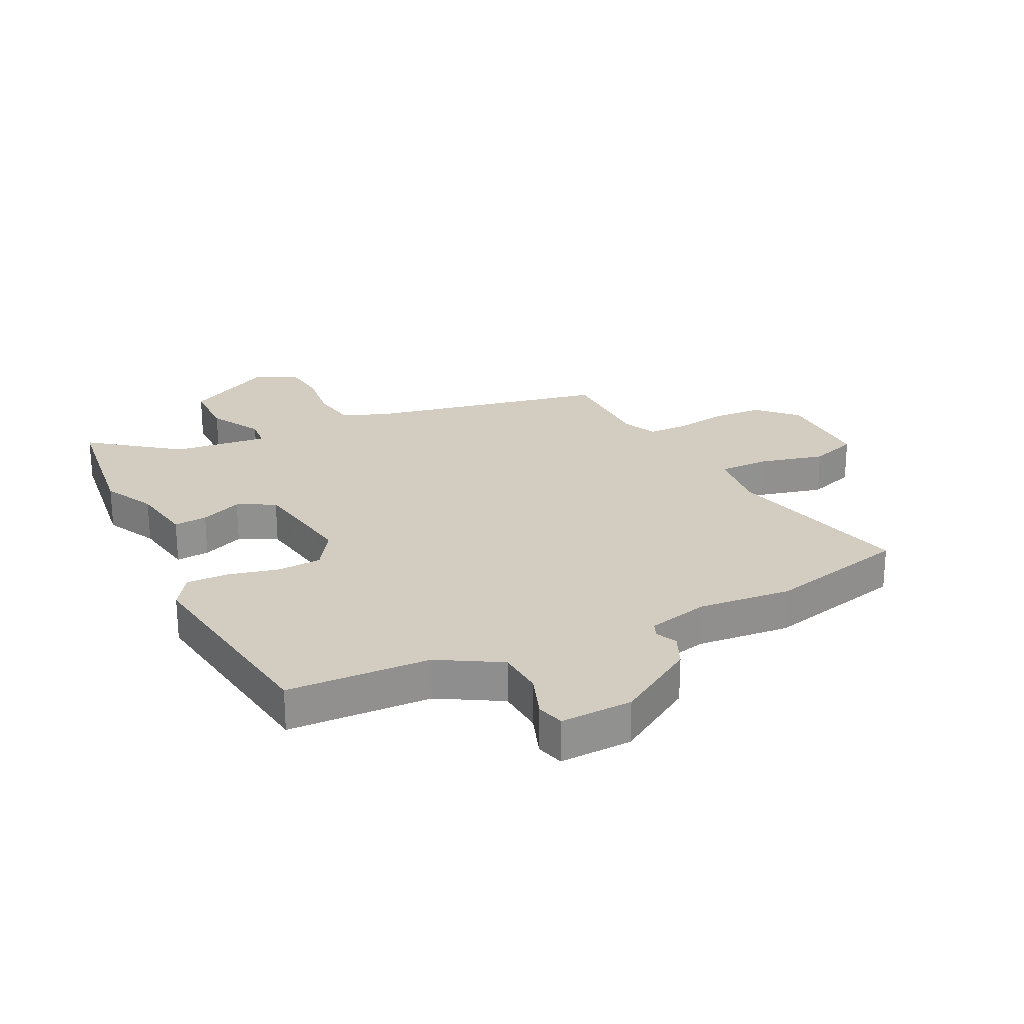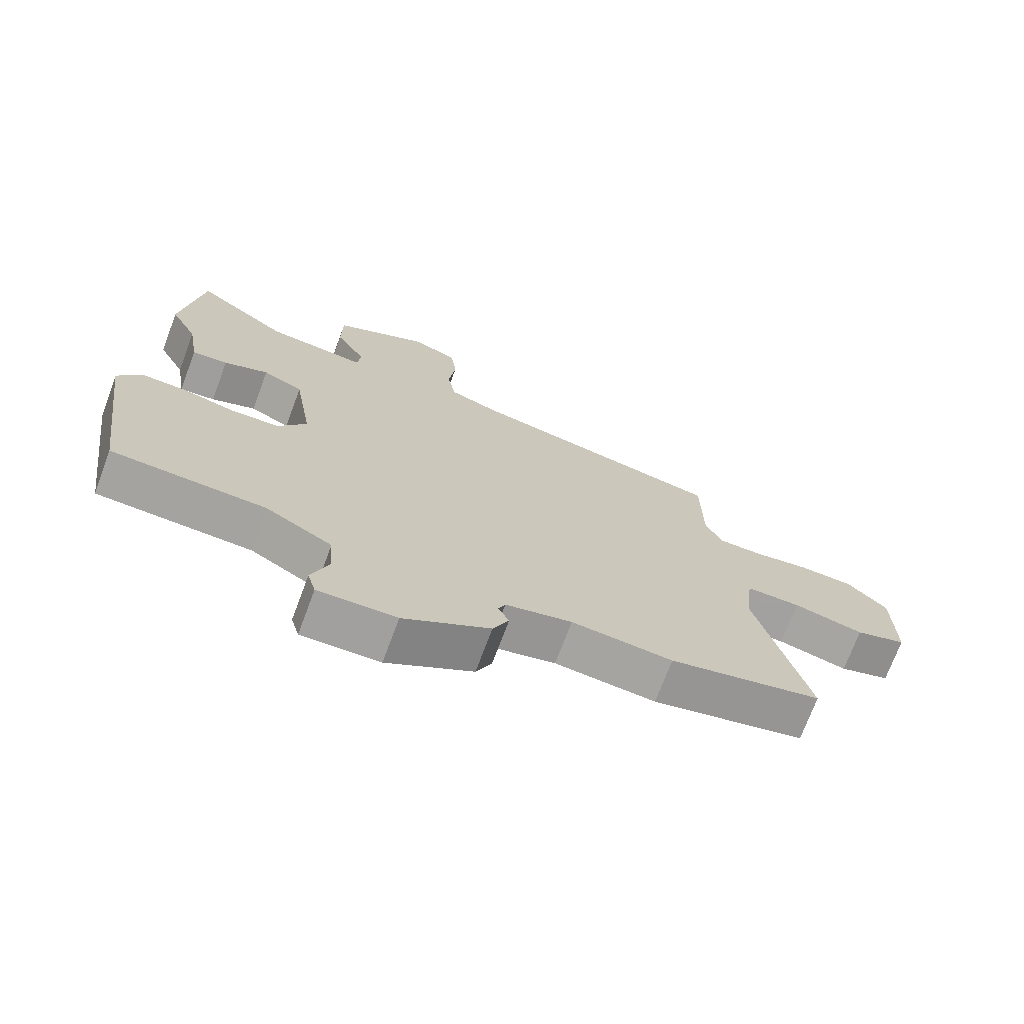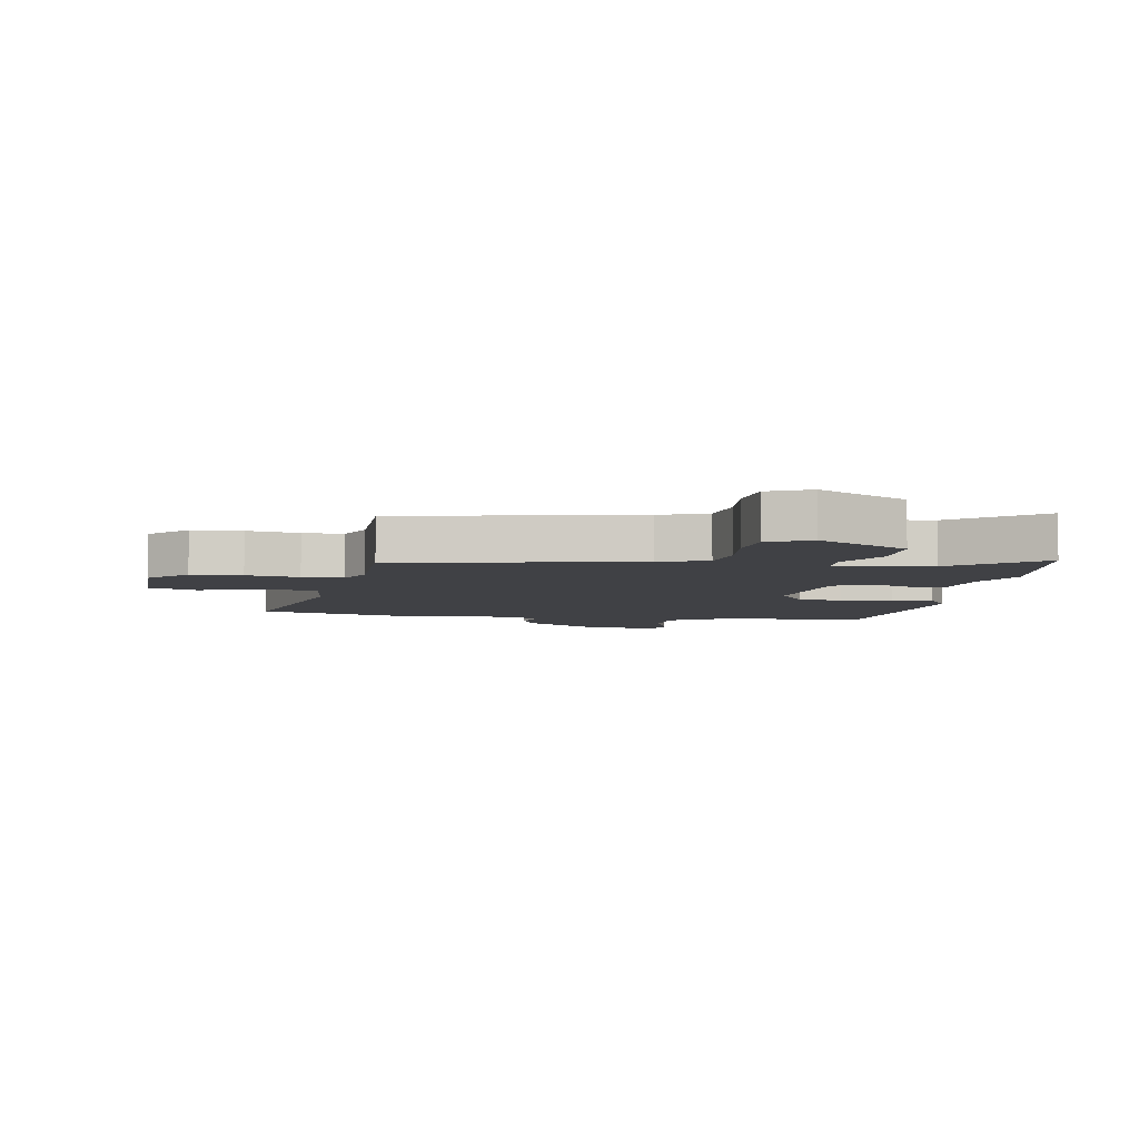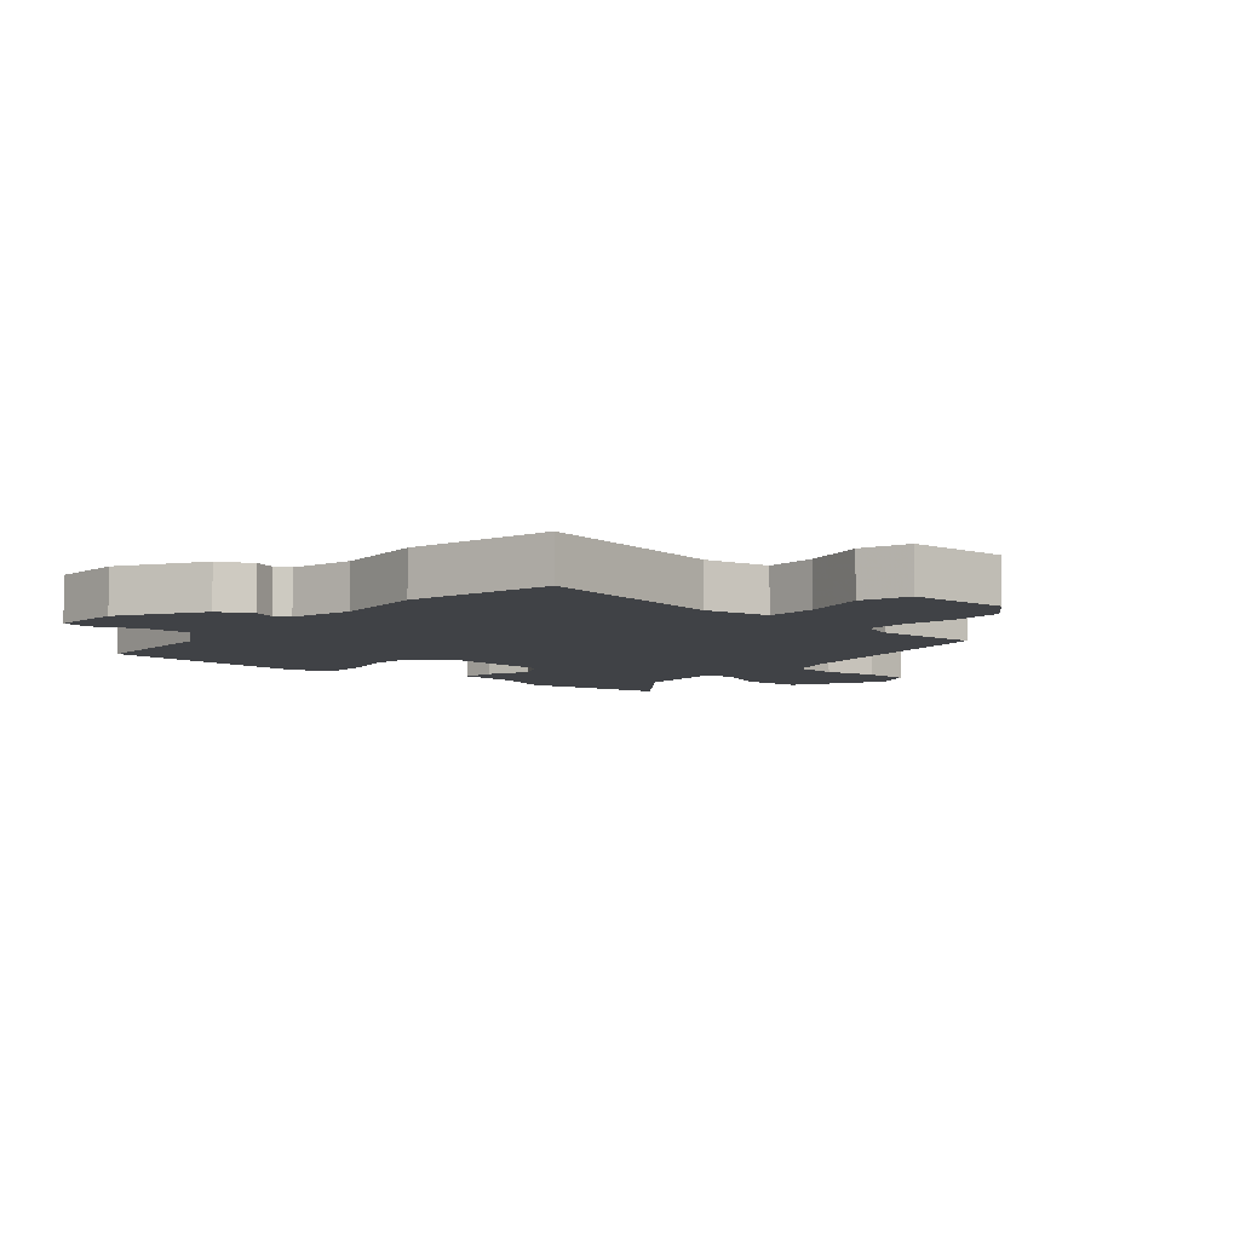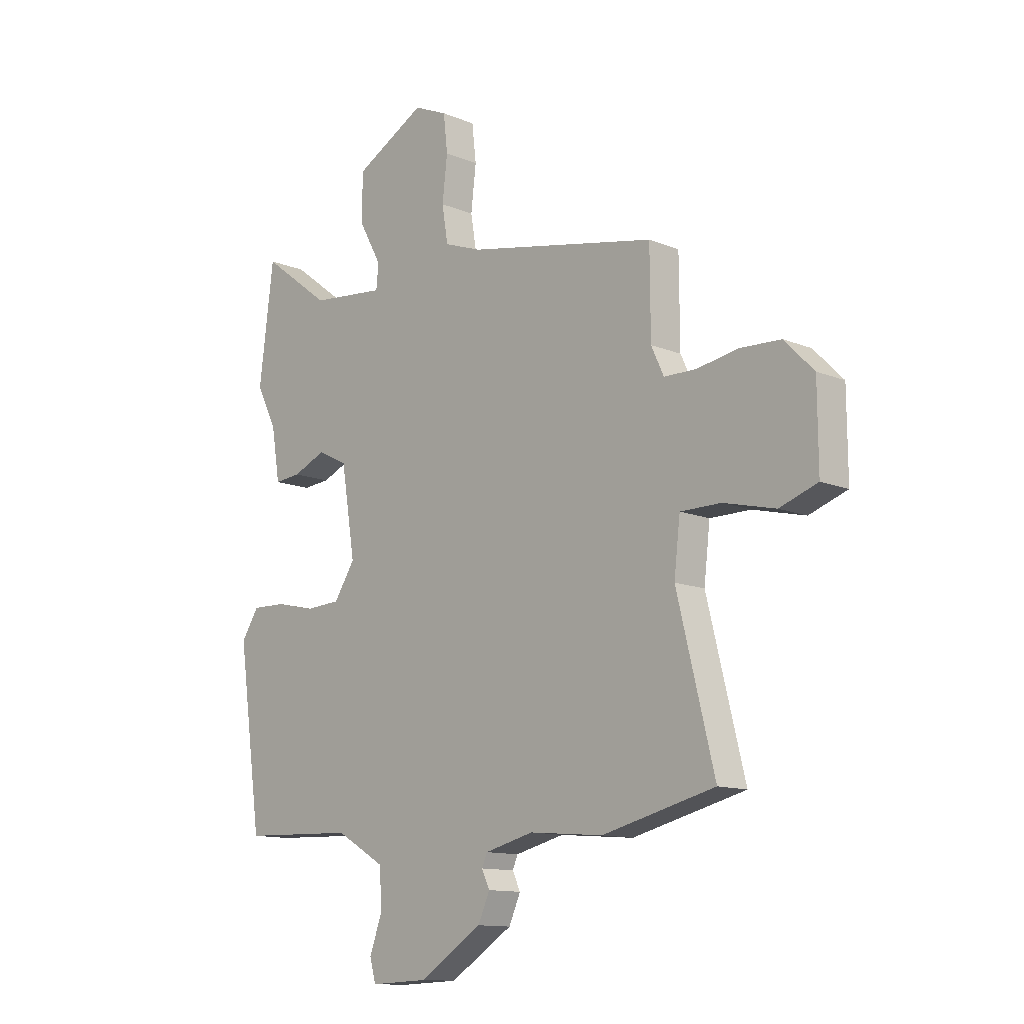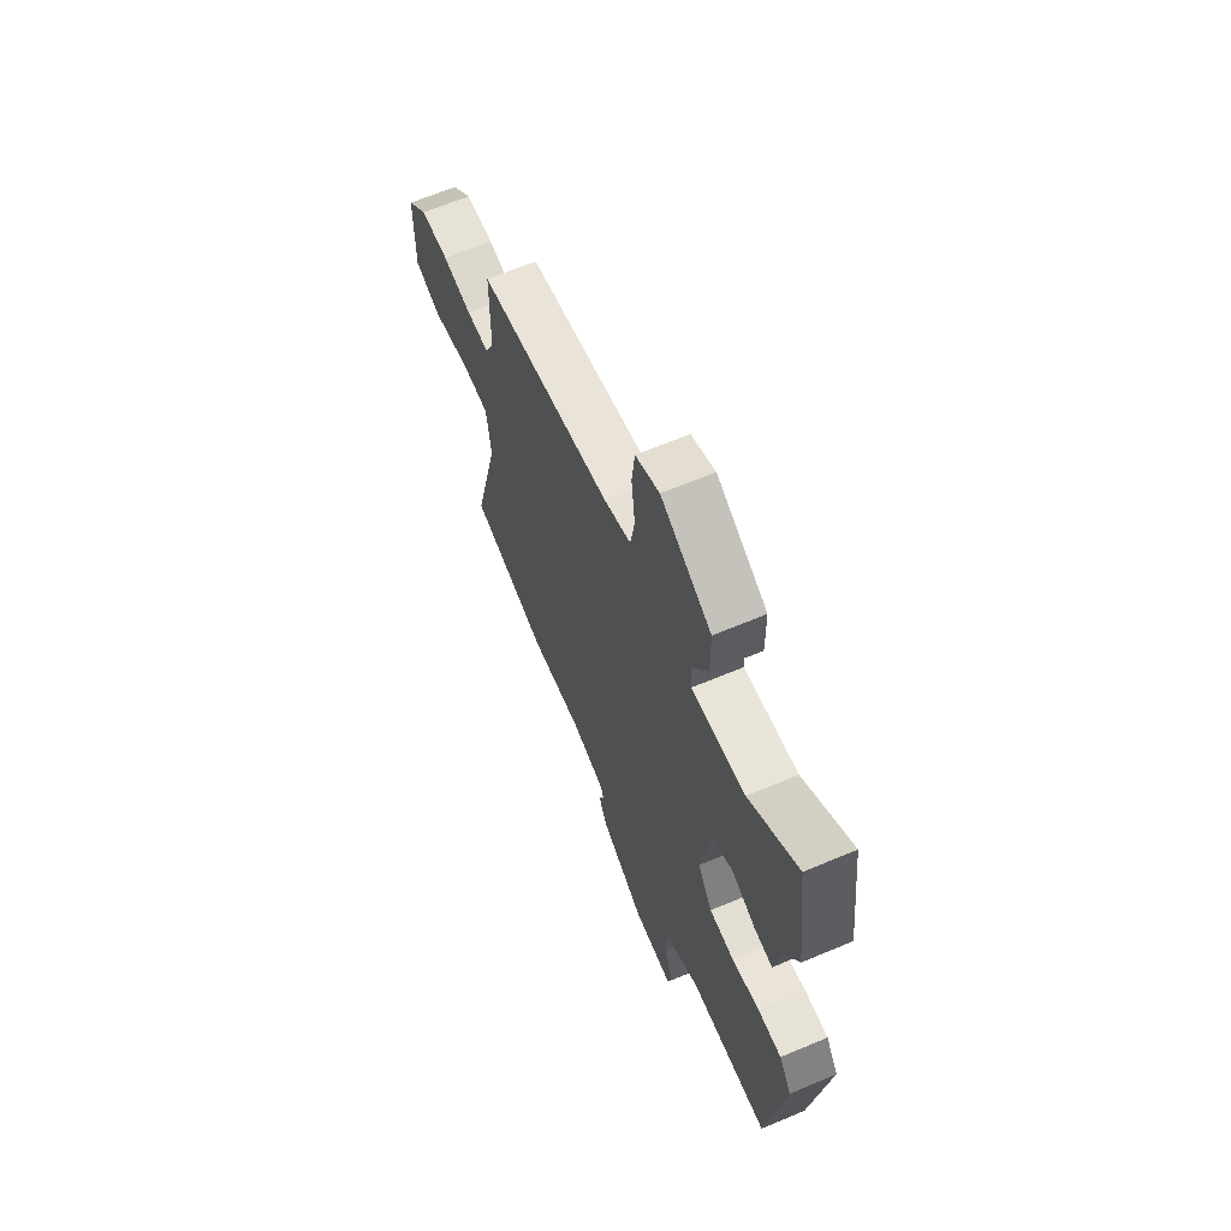
<metadata>
{"format":"obj","ext":"obj","renderer":"f3d","projection":"perspective","resolution":1024,"background":"white","views":[{"elev":24.4,"azim":153.9,"up":"+Y"},{"elev":-72.3,"azim":159.5,"up":"+Z"},{"elev":-5.8,"azim":-9.5,"up":"+Y"},{"elev":-6.5,"azim":-129.4,"up":"+Y"},{"elev":-12.4,"azim":-133.8,"up":"+Z"},{"elev":65.2,"azim":67.1,"up":"+Z"}]}
</metadata>
<code>
v -0.504 0.07 0.424
v -0.098 0.07 0.506
v -0.017 0.07 0.536
v -0.004 0.07 0.614
v -0.015 0.07 0.707
v -0.006 0.07 0.786
v 0.066 0.07 0.818
v 0.218 0.07 0.736
v 0.219 0.07 0.635
v 0.17 0.07 0.546
v 0.175 0.07 0.495
v 0.336 0.07 0.512
v 0.484 0.07 0.624
v 0.515 0.07 0.379
v 0.471 0.07 0.291
v 0.453 0.07 0.182
v 0.396 0.07 0.187
v 0.325 0.07 0.217
v 0.261 0.07 0.185
v 0.231 0.07 0
v 0.276 0.07 -0.069
v 0.352 0.07 -0.073
v 0.437 0.07 -0.053
v 0.509 0.07 -0.051
v 0.547 0.07 -0.108
v 0.495 0.07 -0.477
v 0.251 0.07 -0.486
v 0.146 0.07 -0.547
v 0.141 0.07 -0.627
v 0.168 0.07 -0.702
v 0.155 0.07 -0.749
v 0.032 0.07 -0.744
v -0.104 0.07 -0.658
v -0.129 0.07 -0.602
v -0.112 0.07 -0.566
v -0.123 0.07 -0.54
v -0.228 0.07 -0.514
v -0.387 0.07 -0.528
v -0.628 0.07 -0.469
v -0.548 0.07 -0.147
v -0.561 0.07 -0.036
v -0.648 0.07 -0.036
v -0.759 0.07 -0.063
v -0.84 0.07 -0.035
v -0.839 0.07 0.134
v -0.776 0.07 0.198
v -0.69 0.07 0.202
v -0.601 0.07 0.187
v -0.532 0.07 0.188
v -0.505 0.07 0.246
v -0.504 0 0.424
v -0.098 0 0.506
v -0.017 0 0.536
v -0.004 0 0.614
v -0.015 0 0.707
v -0.006 0 0.786
v 0.066 0 0.818
v 0.218 0 0.736
v 0.219 0 0.635
v 0.17 0 0.546
v 0.175 0 0.495
v 0.336 0 0.512
v 0.484 0 0.624
v 0.515 0 0.379
v 0.471 0 0.291
v 0.453 0 0.182
v 0.396 0 0.187
v 0.325 0 0.217
v 0.261 0 0.185
v 0.231 0 0
v 0.276 0 -0.069
v 0.352 0 -0.073
v 0.437 0 -0.053
v 0.509 0 -0.051
v 0.547 0 -0.108
v 0.495 0 -0.477
v 0.251 0 -0.486
v 0.146 0 -0.547
v 0.141 0 -0.627
v 0.168 0 -0.702
v 0.155 0 -0.749
v 0.032 0 -0.744
v -0.104 0 -0.658
v -0.129 0 -0.602
v -0.112 0 -0.566
v -0.123 0 -0.54
v -0.228 0 -0.514
v -0.387 0 -0.528
v -0.628 0 -0.469
v -0.548 0 -0.147
v -0.561 0 -0.036
v -0.648 0 -0.036
v -0.759 0 -0.063
v -0.84 0 -0.035
v -0.839 0 0.134
v -0.776 0 0.198
v -0.69 0 0.202
v -0.601 0 0.187
v -0.532 0 0.188
v -0.505 0 0.246
f 45 46 47 48
f 45 48 49
f 42 43 44 45
f 41 42 45 49
f 40 41 49 50
f 37 38 39 40
f 36 37 40 50
f 32 33 34 35
f 32 35 36
f 29 30 31 32
f 28 29 32 36
f 27 28 36 50
f 22 23 24 25
f 21 22 25 26
f 20 21 26 27
f 15 16 17 18
f 15 18 19
f 12 13 14 15
f 11 12 15 19
f 7 8 9 10
f 7 10 11
f 4 5 6 7
f 3 4 7 11
f 2 3 11 19
f 20 27 50 1
f 1 2 19 20
f 98 97 96 95
f 99 98 95
f 95 94 93 92
f 99 95 92 91
f 100 99 91 90
f 90 89 88 87
f 100 90 87 86
f 85 84 83 82
f 86 85 82
f 82 81 80 79
f 86 82 79 78
f 100 86 78 77
f 75 74 73 72
f 76 75 72 71
f 77 76 71 70
f 68 67 66 65
f 69 68 65
f 65 64 63 62
f 69 65 62 61
f 60 59 58 57
f 61 60 57
f 57 56 55 54
f 61 57 54 53
f 69 61 53 52
f 51 100 77 70
f 70 69 52 51
f 1 51 52 2
f 2 52 53 3
f 3 53 54 4
f 4 54 55 5
f 5 55 56 6
f 6 56 57 7
f 7 57 58 8
f 8 58 59 9
f 9 59 60 10
f 10 60 61 11
f 11 61 62 12
f 12 62 63 13
f 13 63 64 14
f 14 64 65 15
f 15 65 66 16
f 16 66 67 17
f 17 67 68 18
f 18 68 69 19
f 19 69 70 20
f 20 70 71 21
f 21 71 72 22
f 22 72 73 23
f 23 73 74 24
f 24 74 75 25
f 25 75 76 26
f 26 76 77 27
f 27 77 78 28
f 28 78 79 29
f 29 79 80 30
f 30 80 81 31
f 31 81 82 32
f 32 82 83 33
f 33 83 84 34
f 34 84 85 35
f 35 85 86 36
f 36 86 87 37
f 37 87 88 38
f 38 88 89 39
f 39 89 90 40
f 40 90 91 41
f 41 91 92 42
f 42 92 93 43
f 43 93 94 44
f 44 94 95 45
f 45 95 96 46
f 46 96 97 47
f 47 97 98 48
f 48 98 99 49
f 49 99 100 50
f 50 100 51 1

</code>
